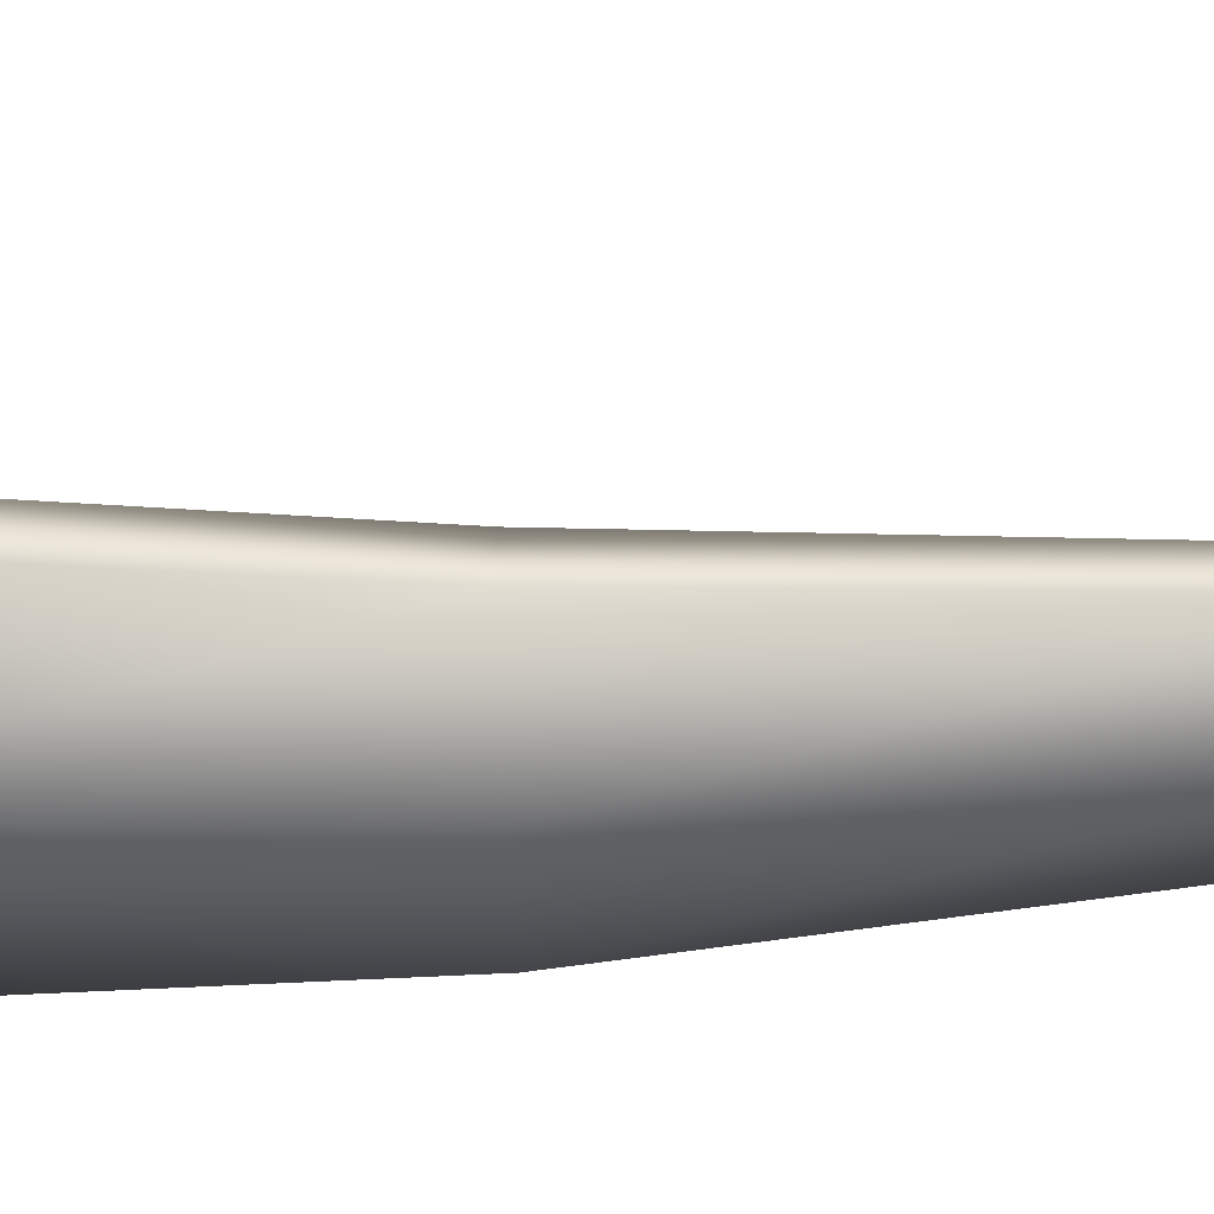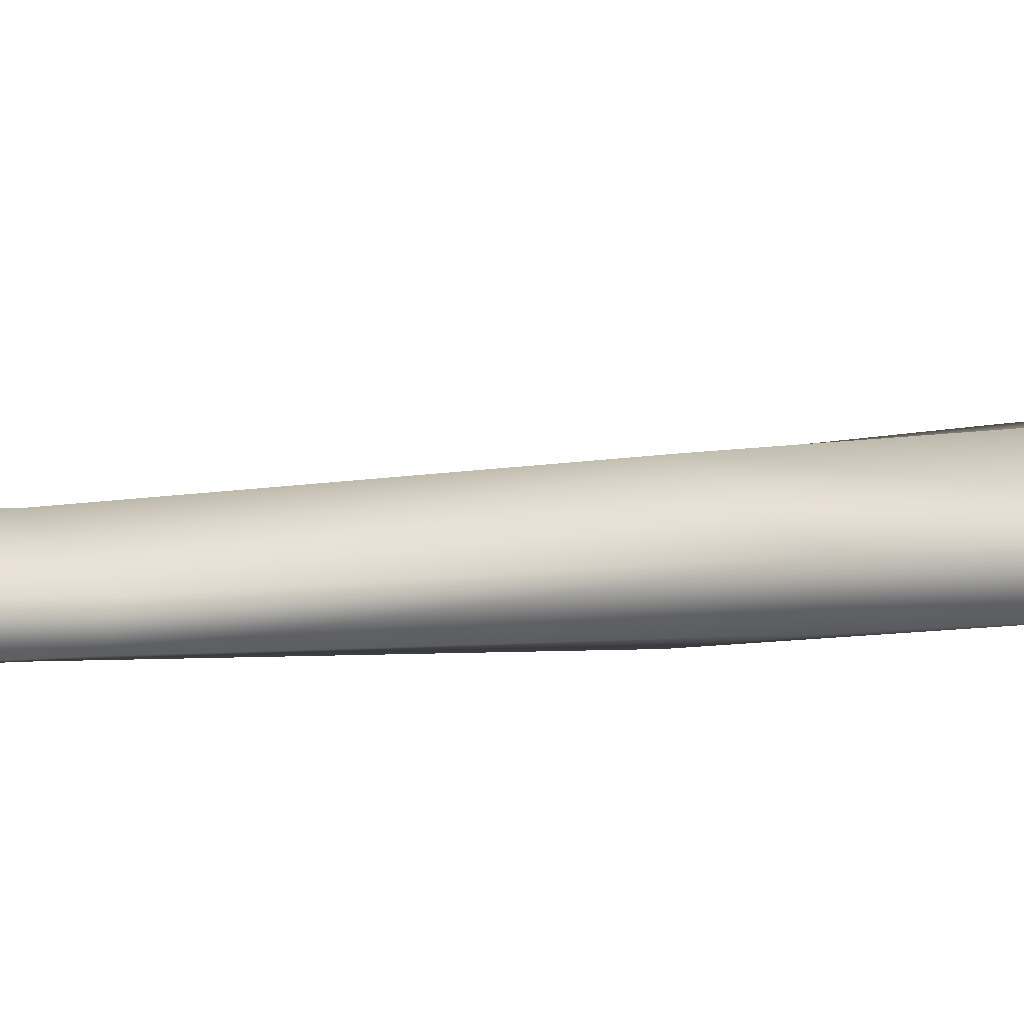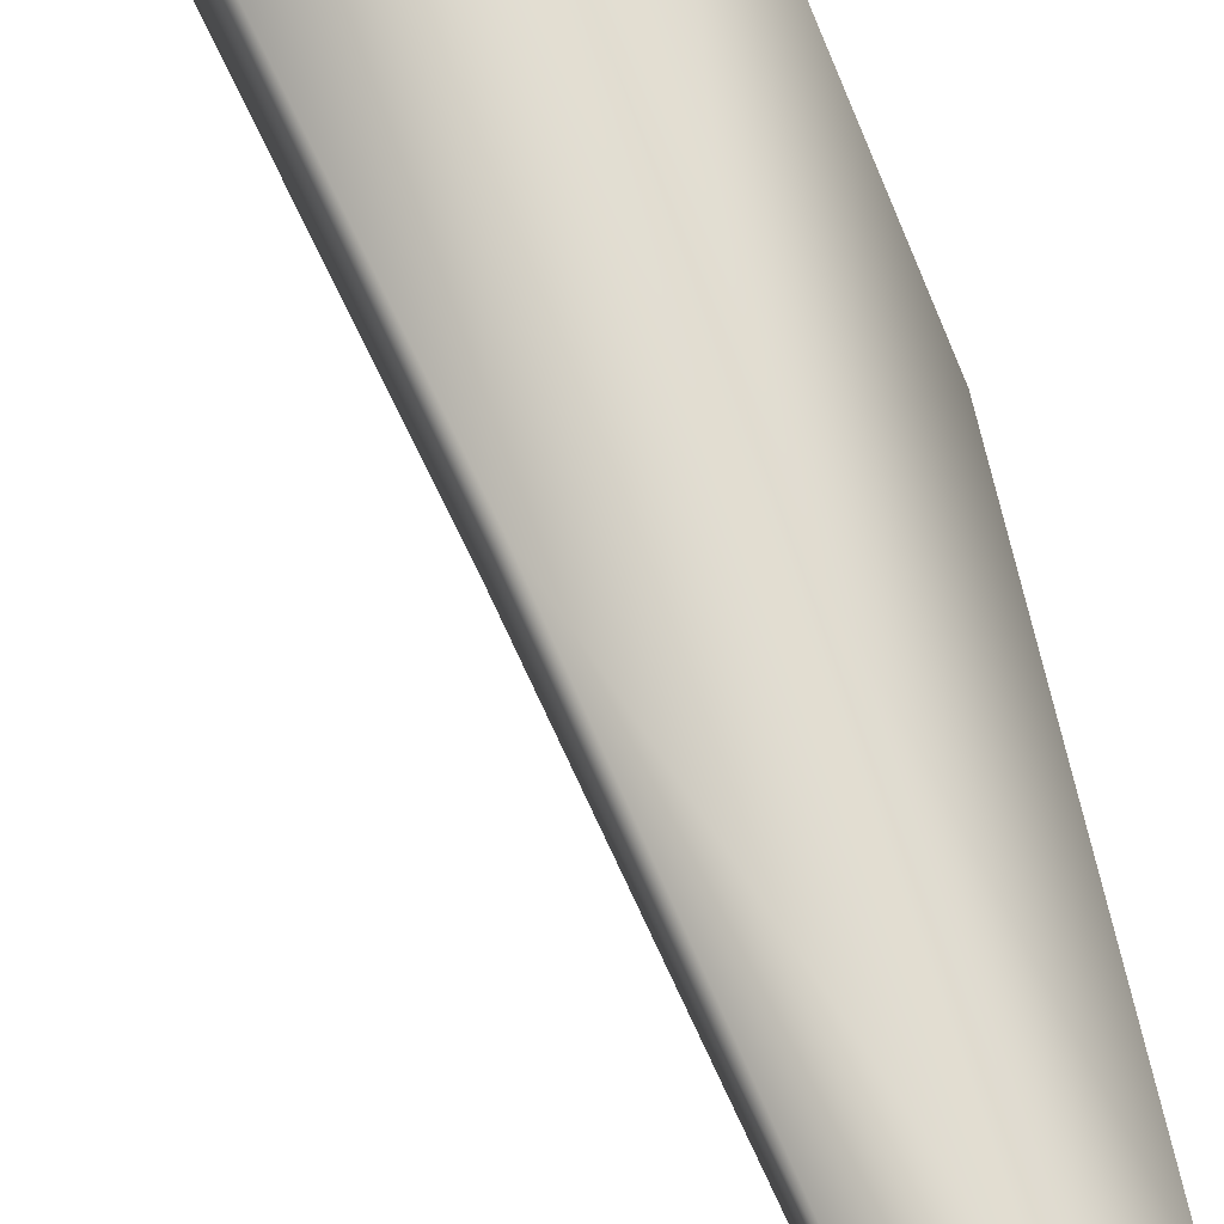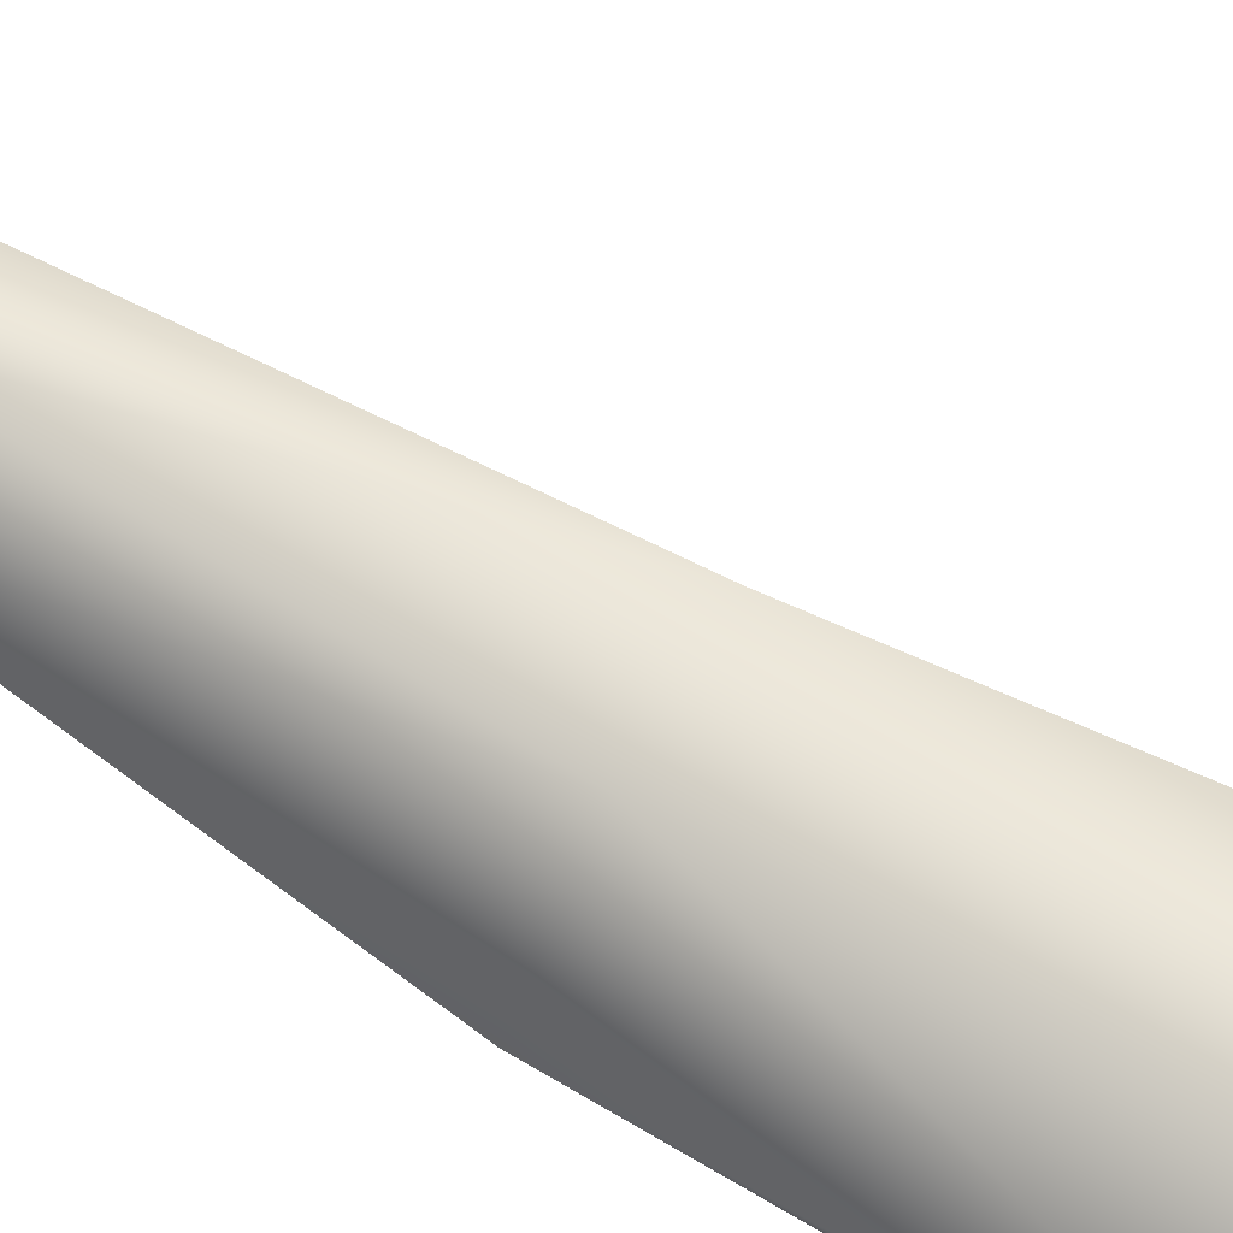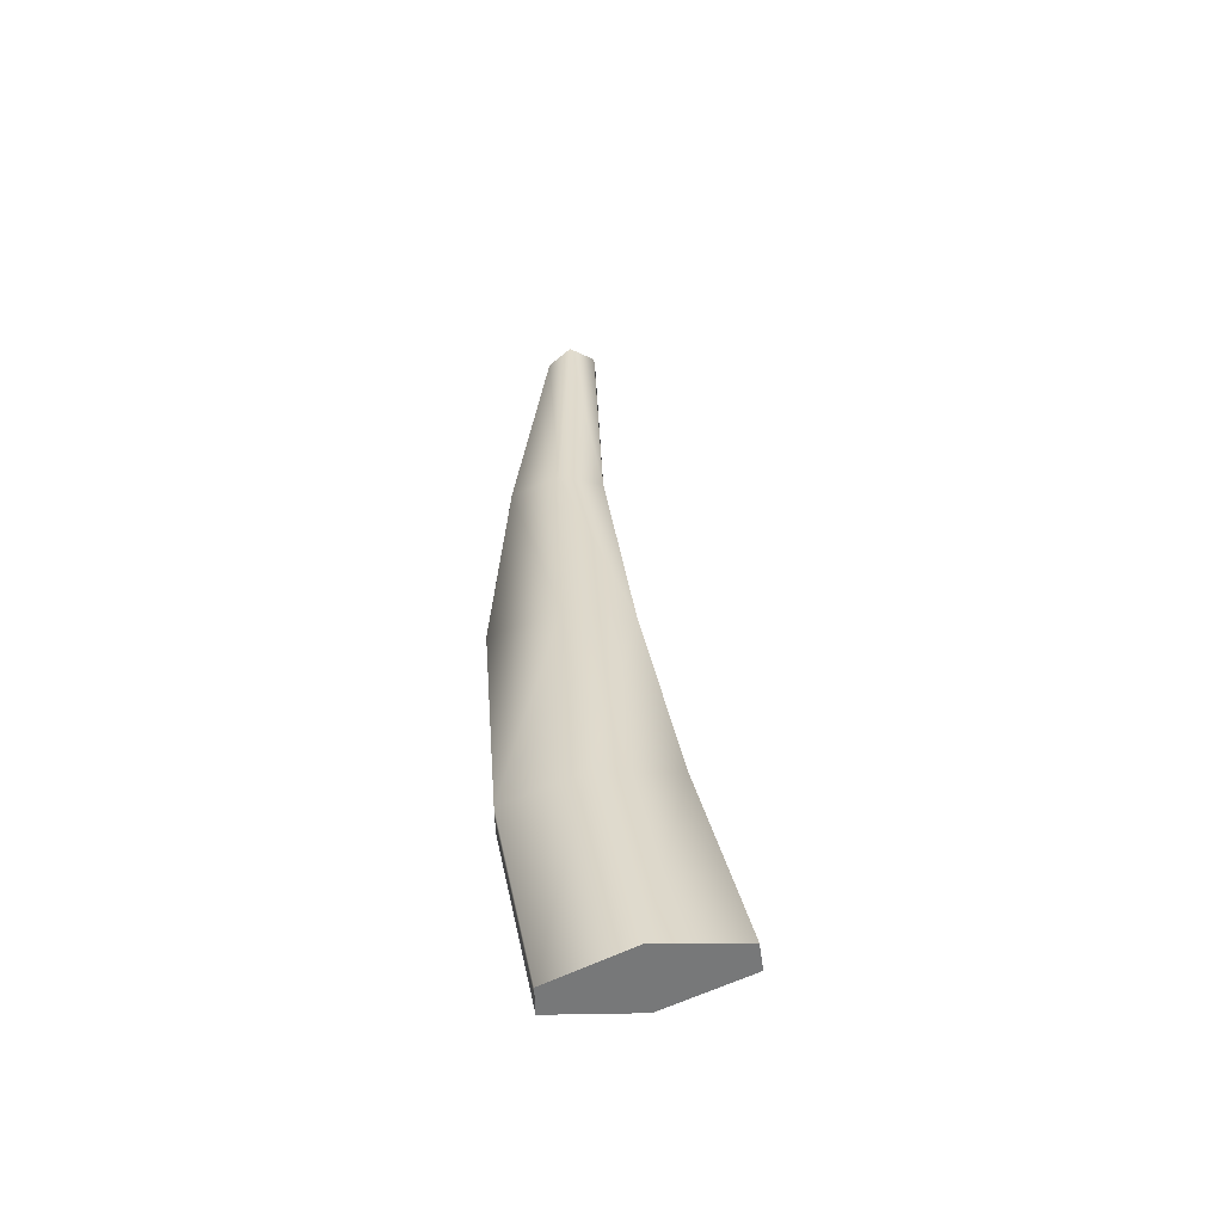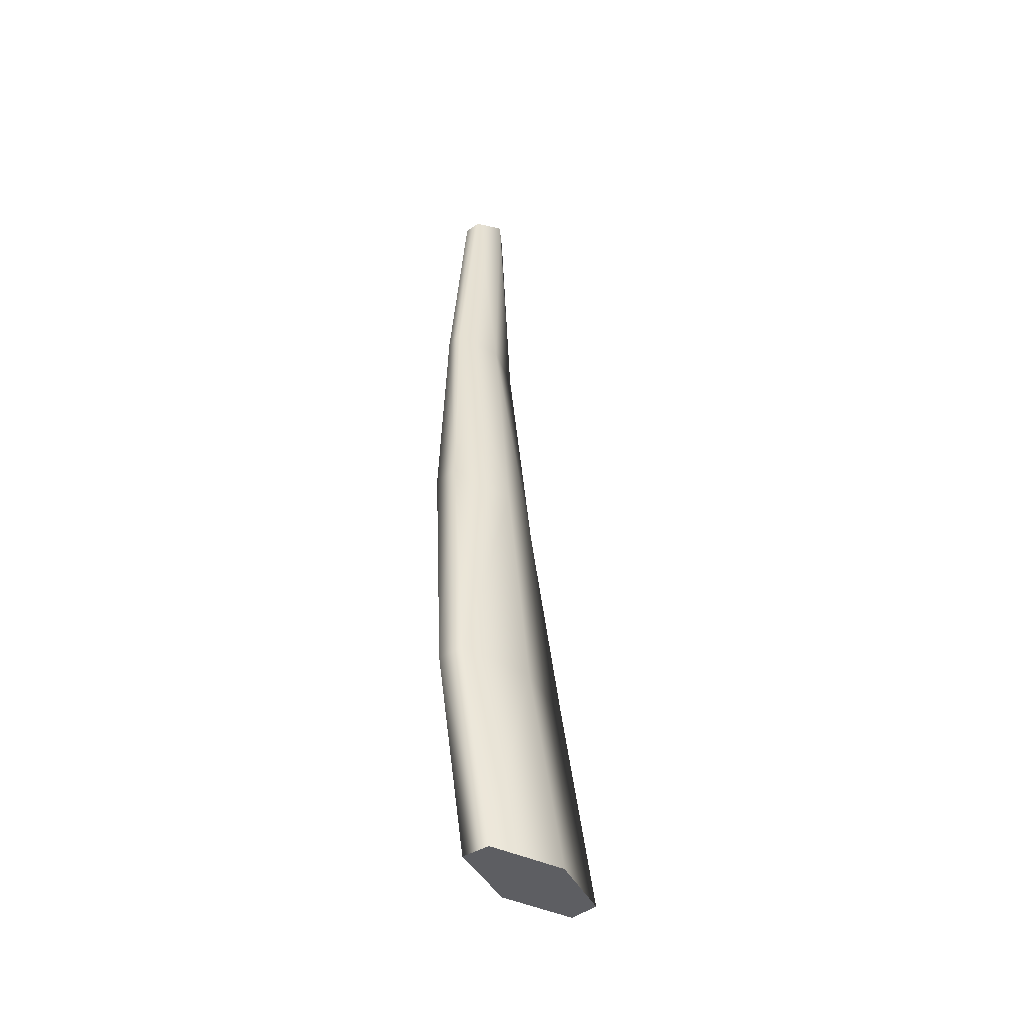
<metadata>
{"format":"obj","ext":"obj","renderer":"f3d","projection":"perspective","resolution":1024,"background":"white","views":[{"elev":-42.4,"azim":-81.8,"up":"+Y"},{"elev":1.3,"azim":52.5,"up":"+Y"},{"elev":68.9,"azim":-16.3,"up":"+Y"},{"elev":69.8,"azim":124.4,"up":"+Y"},{"elev":-55.1,"azim":174.2,"up":"+Z"},{"elev":-47.8,"azim":115.8,"up":"+Z"}]}
</metadata>
<code>
v 0 8 7
v -8 5 7
v -1 0 7
v -8 5 7
v -9 0 7
v -1 0 7
v 6 2 6
v 0 8 7
v -1 0 7
v -9 0 7
v -2 -6 6
v -1 0 7
v -2 -6 6
v 5 -3 6
v -1 0 7
v 5 -3 6
v 6 2 6
v -1 0 7
v 2 8 -72
v -11 7 -72
v 0 8 7
v -11 7 -72
v -8 5 7
v 0 8 7
v -11 7 -72
v -12 1 -72
v -8 5 7
v -12 1 -72
v -9 0 7
v -8 5 7
v -12 1 -72
v 0 -5 -73
v -9 0 7
v 0 -5 -73
v -2 -6 6
v -9 0 7
v 0 -5 -73
v 13 -4 -73
v -2 -6 6
v 13 -4 -73
v 5 -3 6
v -2 -6 6
v 13 -4 -73
v 15 1 -73
v 5 -3 6
v 15 1 -73
v 6 2 6
v 5 -3 6
v 15 1 -73
v 2 8 -72
v 6 2 6
v 2 8 -72
v 0 8 7
v 6 2 6
v 0 12 -145
v -20 10 -143
v 2 8 -72
v -20 10 -143
v -11 7 -72
v 2 8 -72
v -20 10 -143
v -22 2 -143
v -11 7 -72
v -22 2 -143
v -12 1 -72
v -11 7 -72
v -22 2 -143
v -3 -6 -145
v -12 1 -72
v -3 -6 -145
v 0 -5 -73
v -12 1 -72
v -3 -6 -145
v 17 -4 -147
v 0 -5 -73
v 17 -4 -147
v 13 -4 -73
v 0 -5 -73
v 17 -4 -147
v 19 3 -147
v 13 -4 -73
v 19 3 -147
v 15 1 -73
v 13 -4 -73
v 19 3 -147
v 0 12 -145
v 15 1 -73
v 0 12 -145
v 2 8 -72
v 15 1 -73
v -7 15 -214
v -20 10 -143
v 0 12 -145
v -20 10 -143
v -7 15 -214
v -31 14 -210
v -31 14 -210
v -22 2 -143
v -20 10 -143
v -22 2 -143
v -31 14 -210
v -33 5 -210
v -11 -4 -214
v -3 -6 -145
v -22 2 -143
v -22 2 -143
v -33 5 -210
v -11 -4 -214
v 13 -3 -217
v 17 -4 -147
v -3 -6 -145
v -3 -6 -145
v -11 -4 -214
v 13 -3 -217
v 13 -3 -217
v 19 3 -147
v 17 -4 -147
v 19 3 -147
v 13 -3 -217
v 14 5 -217
v 14 5 -217
v 0 12 -145
v 19 3 -147
v 0 12 -145
v 14 5 -217
v -7 15 -214
v -44 17 -269
v -19 19 -274
v -21 8 -274
v -19 19 -274
v 3 8 -278
v -21 8 -274
v -46 9 -269
v -44 17 -269
v -21 8 -274
v -23 -1 -274
v -46 9 -269
v -21 8 -274
v 2 0 -278
v -23 -1 -274
v -21 8 -274
v 3 8 -278
v 2 0 -278
v -21 8 -274
v -19 19 -274
v -44 17 -269
v -31 14 -210
v -31 14 -210
v -7 15 -214
v -19 19 -274
v -31 14 -210
v -46 9 -269
v -33 5 -210
v -46 9 -269
v -31 14 -210
v -44 17 -269
v -33 5 -210
v -23 -1 -274
v -11 -4 -214
v -23 -1 -274
v -33 5 -210
v -46 9 -269
v -11 -4 -214
v 2 0 -278
v 13 -3 -217
v 2 0 -278
v -11 -4 -214
v -23 -1 -274
v 13 -3 -217
v 3 8 -278
v 14 5 -217
v 3 8 -278
v 13 -3 -217
v 2 0 -278
v 3 8 -278
v -19 19 -274
v -7 15 -214
v -7 15 -214
v 14 5 -217
v 3 8 -278
f 1 2 3
f 4 5 6
f 7 8 9
f 10 11 12
f 13 14 15
f 16 17 18
f 19 20 21
f 22 23 24
f 25 26 27
f 28 29 30
f 31 32 33
f 34 35 36
f 37 38 39
f 40 41 42
f 43 44 45
f 46 47 48
f 49 50 51
f 52 53 54
f 55 56 57
f 58 59 60
f 61 62 63
f 64 65 66
f 67 68 69
f 70 71 72
f 73 74 75
f 76 77 78
f 79 80 81
f 82 83 84
f 85 86 87
f 88 89 90
f 91 92 93
f 94 95 96
f 97 98 99
f 100 101 102
f 103 104 105
f 106 107 108
f 109 110 111
f 112 113 114
f 115 116 117
f 118 119 120
f 121 122 123
f 124 125 126
f 127 128 129
f 130 131 132
f 133 134 135
f 136 137 138
f 139 140 141
f 142 143 144
f 145 146 147
f 148 149 150
f 151 152 153
f 154 155 156
f 157 158 159
f 160 161 162
f 163 164 165
f 166 167 168
f 169 170 171
f 172 173 174
f 175 176 177
f 178 179 180

</code>
